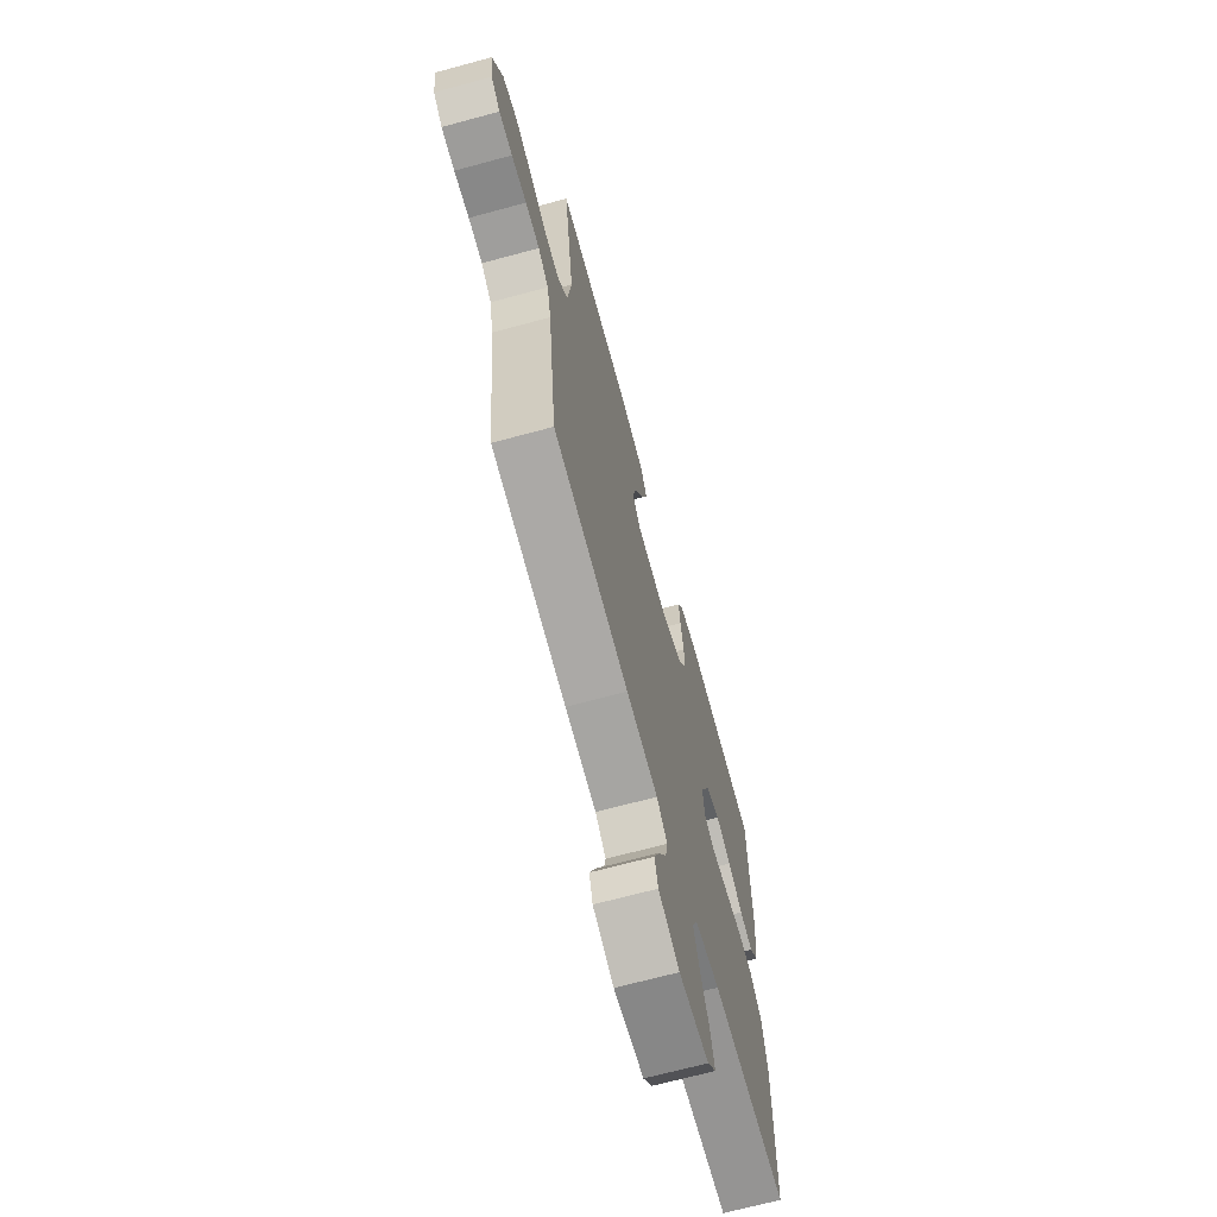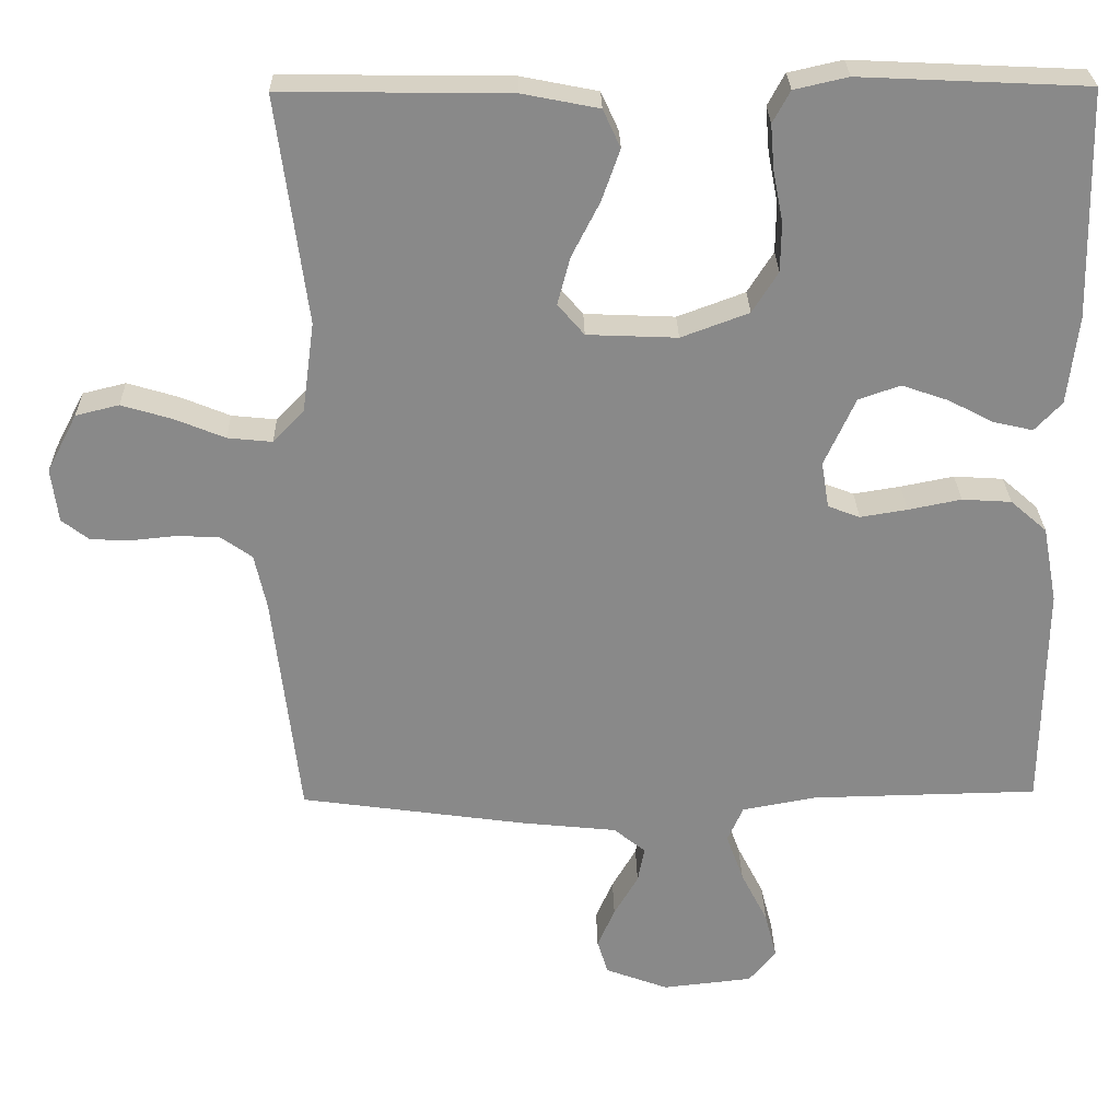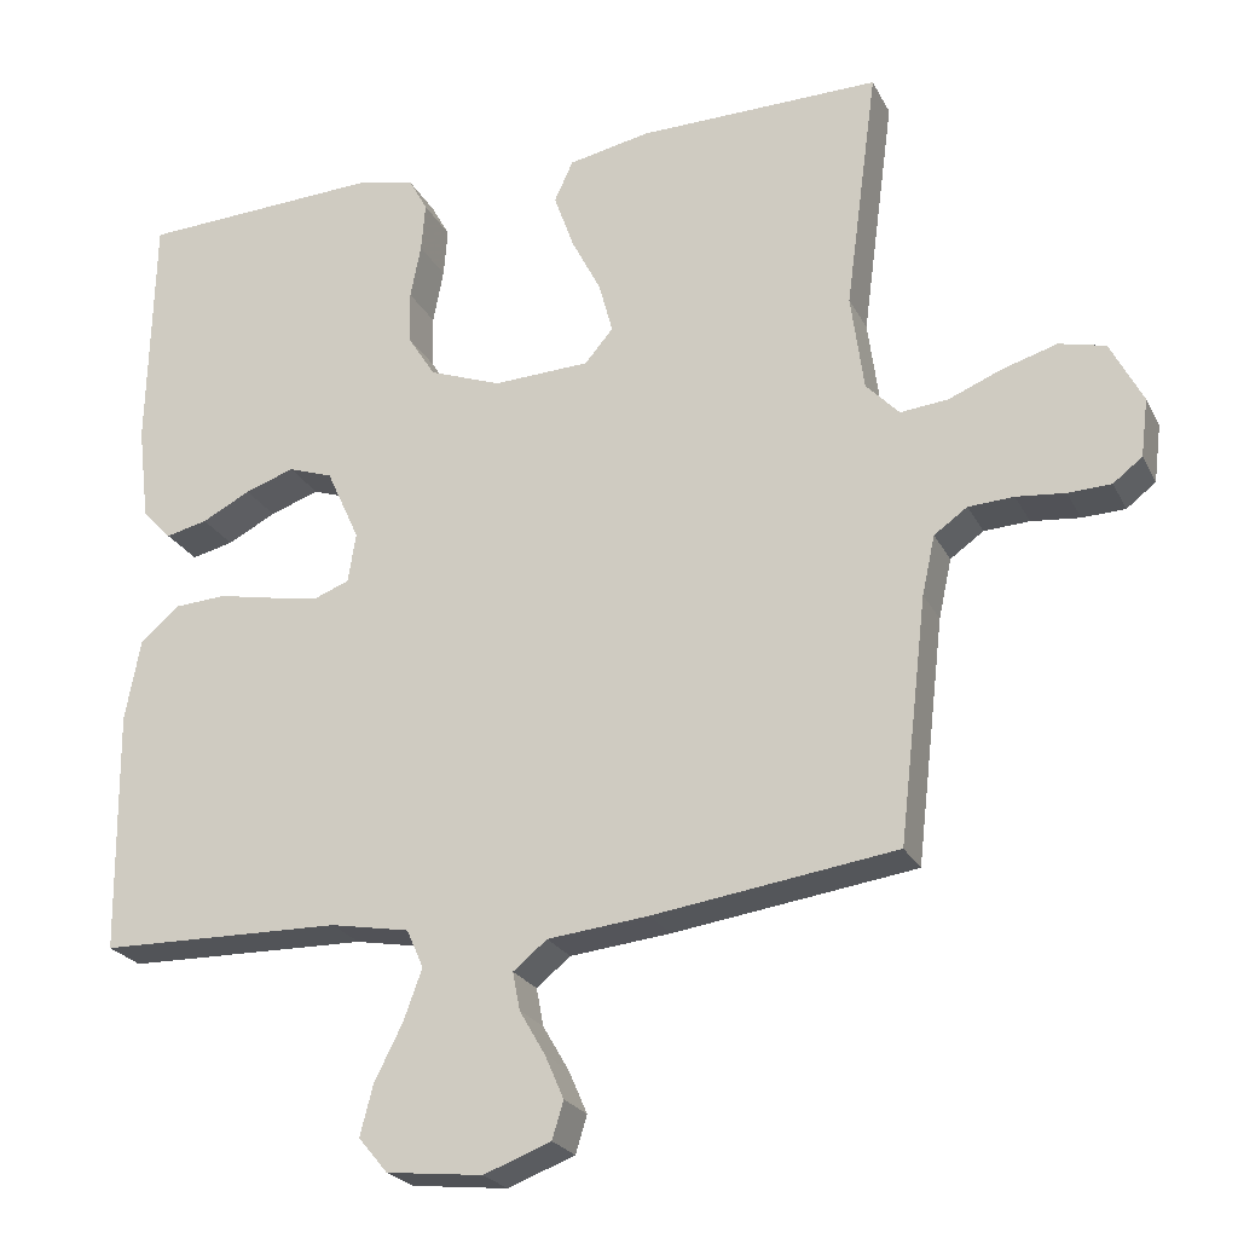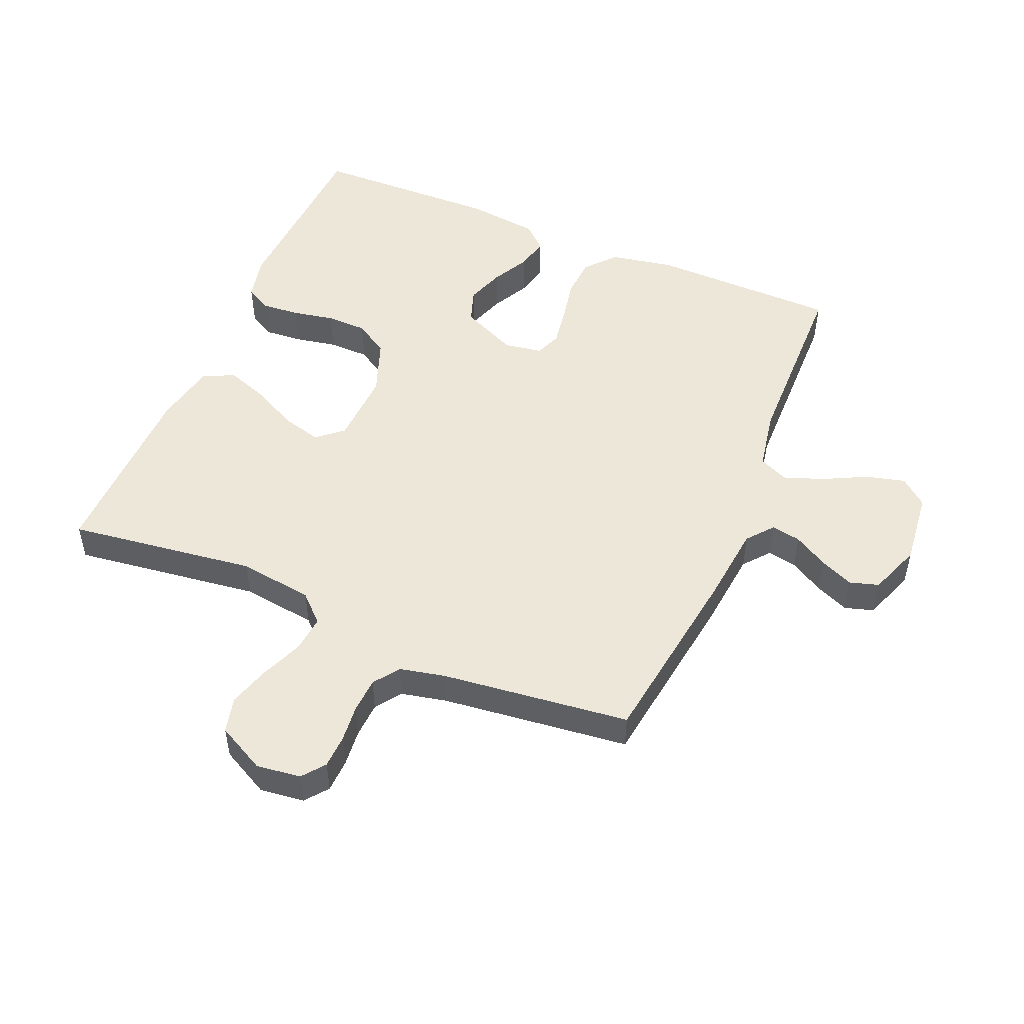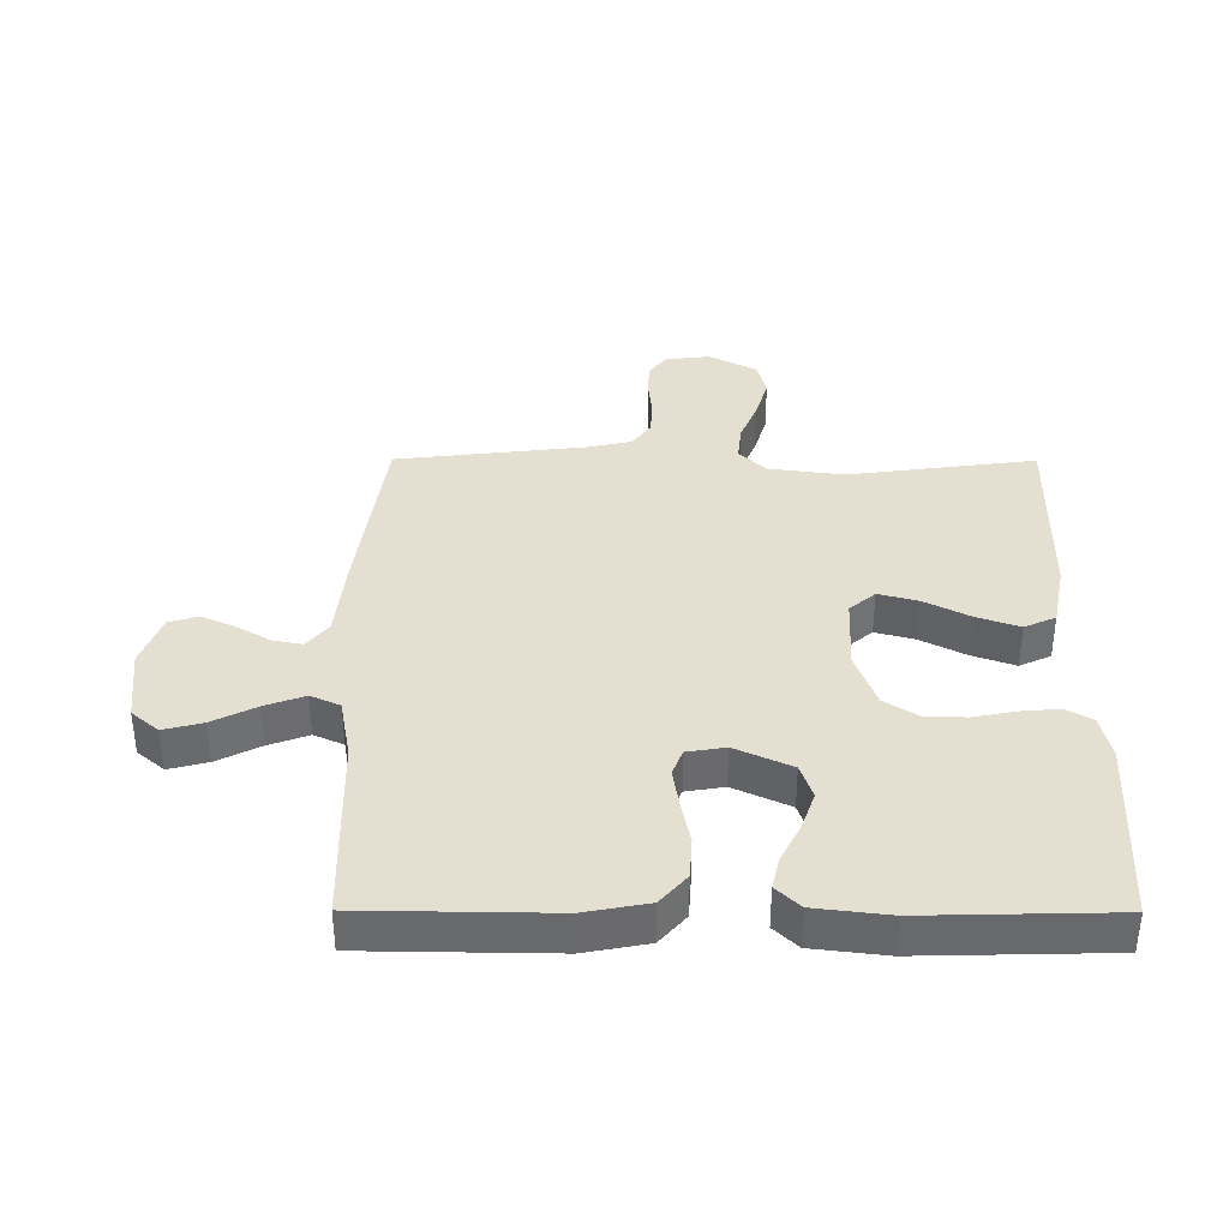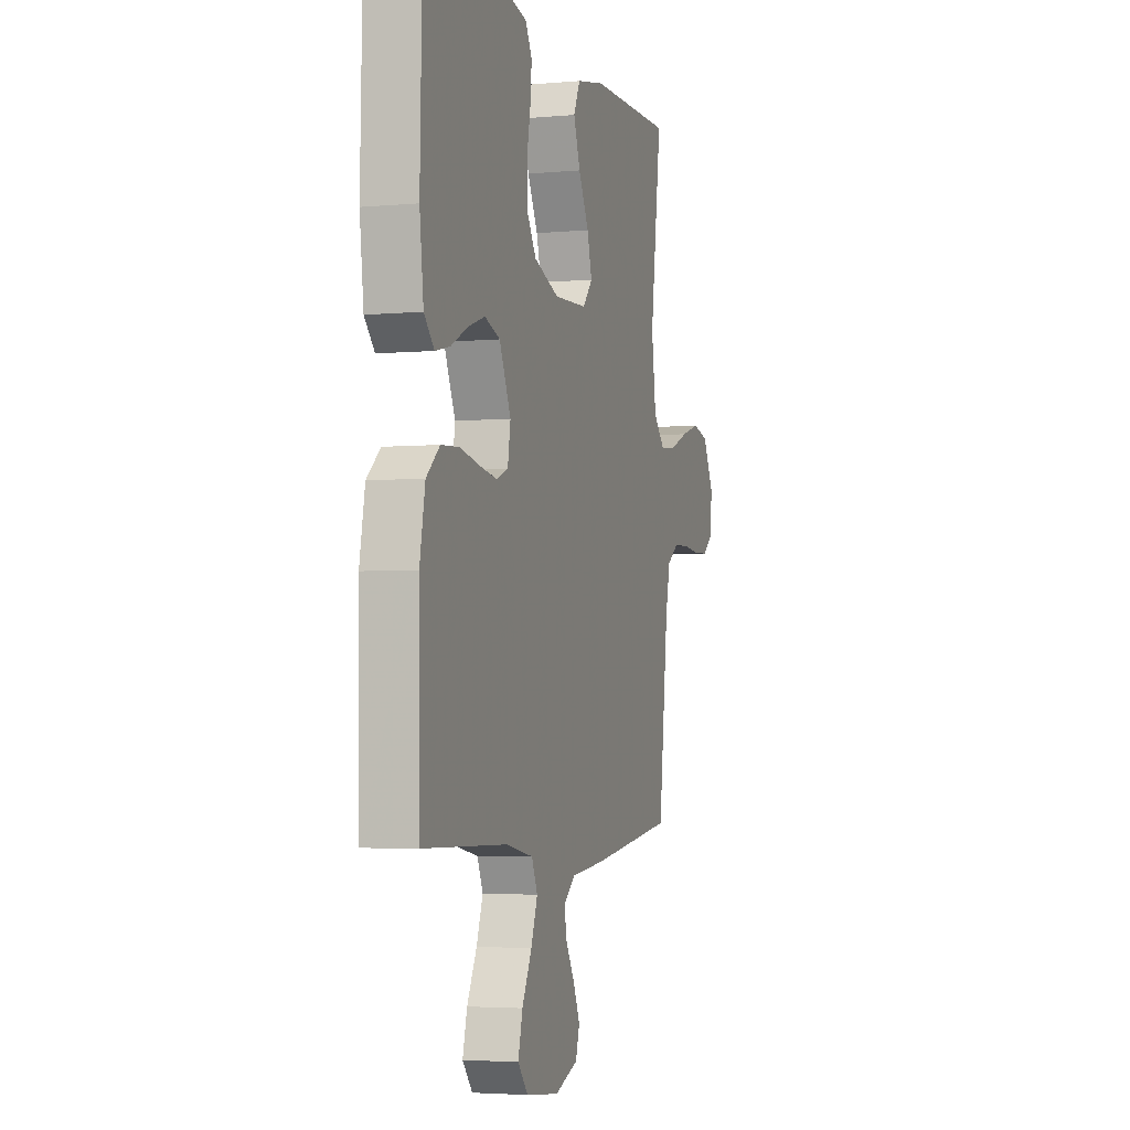
<metadata>
{"format":"obj","ext":"obj","renderer":"f3d","projection":"perspective","resolution":1024,"background":"white","views":[{"elev":-68.2,"azim":105.2,"up":"+Z"},{"elev":27.1,"azim":178.8,"up":"+Z"},{"elev":-23.6,"azim":21.4,"up":"+Z"},{"elev":50.2,"azim":113.0,"up":"+Y"},{"elev":37.3,"azim":-89.8,"up":"+Y"},{"elev":-3.7,"azim":-73.0,"up":"+Z"}]}
</metadata>
<code>
v -0.5 0.07 0.5
v -0.2 0.07 0.514
v -0.129 0.07 0.498
v -0.106 0.07 0.456
v -0.111 0.07 0.396
v -0.124 0.07 0.329
v -0.123 0.07 0.264
v -0.089 0.07 0.21
v 0 0.07 0.177
v 0.119 0.07 0.182
v 0.154 0.07 0.223
v 0.137 0.07 0.286
v 0.1 0.07 0.358
v 0.076 0.07 0.426
v 0.099 0.07 0.476
v 0.2 0.07 0.496
v 0.5 0.07 0.5
v 0.46 0.07 0.2
v 0.476 0.07 0.081
v 0.517 0.07 0.038
v 0.576 0.07 0.044
v 0.642 0.07 0.071
v 0.709 0.07 0.091
v 0.766 0.07 0.077
v 0.806 0.07 0
v 0.797 0.07 -0.071
v 0.761 0.07 -0.099
v 0.708 0.07 -0.101
v 0.648 0.07 -0.095
v 0.592 0.07 -0.098
v 0.551 0.07 -0.127
v 0.535 0.07 -0.2
v 0.5 0.07 -0.5
v 0.2 0.07 -0.542
v 0.075 0.07 -0.555
v 0.033 0.07 -0.589
v 0.042 0.07 -0.636
v 0.074 0.07 -0.691
v 0.097 0.07 -0.744
v 0.083 0.07 -0.79
v 0 0.07 -0.821
v -0.119 0.07 -0.808
v -0.155 0.07 -0.765
v -0.139 0.07 -0.703
v -0.104 0.07 -0.634
v -0.081 0.07 -0.571
v -0.102 0.07 -0.524
v -0.2 0.07 -0.506
v -0.5 0.07 -0.5
v -0.504 0.07 -0.2
v -0.485 0.07 -0.099
v -0.437 0.07 -0.057
v -0.372 0.07 -0.053
v -0.302 0.07 -0.067
v -0.24 0.07 -0.077
v -0.198 0.07 -0.061
v -0.188 0.07 0
v -0.229 0.07 0.09
v -0.284 0.07 0.109
v -0.345 0.07 0.088
v -0.405 0.07 0.057
v -0.457 0.07 0.045
v -0.493 0.07 0.083
v -0.507 0.07 0.2
v -0.5 0 0.5
v -0.2 0 0.514
v -0.129 0 0.498
v -0.106 0 0.456
v -0.111 0 0.396
v -0.124 0 0.329
v -0.123 0 0.264
v -0.089 0 0.21
v 0 0 0.177
v 0.119 0 0.182
v 0.154 0 0.223
v 0.137 0 0.286
v 0.1 0 0.358
v 0.076 0 0.426
v 0.099 0 0.476
v 0.2 0 0.496
v 0.5 0 0.5
v 0.46 0 0.2
v 0.476 0 0.081
v 0.517 0 0.038
v 0.576 0 0.044
v 0.642 0 0.071
v 0.709 0 0.091
v 0.766 0 0.077
v 0.806 0 0
v 0.797 0 -0.071
v 0.761 0 -0.099
v 0.708 0 -0.101
v 0.648 0 -0.095
v 0.592 0 -0.098
v 0.551 0 -0.127
v 0.535 0 -0.2
v 0.5 0 -0.5
v 0.2 0 -0.542
v 0.075 0 -0.555
v 0.033 0 -0.589
v 0.042 0 -0.636
v 0.074 0 -0.691
v 0.097 0 -0.744
v 0.083 0 -0.79
v 0 0 -0.821
v -0.119 0 -0.808
v -0.155 0 -0.765
v -0.139 0 -0.703
v -0.104 0 -0.634
v -0.081 0 -0.571
v -0.102 0 -0.524
v -0.2 0 -0.506
v -0.5 0 -0.5
v -0.504 0 -0.2
v -0.485 0 -0.099
v -0.437 0 -0.057
v -0.372 0 -0.053
v -0.302 0 -0.067
v -0.24 0 -0.077
v -0.198 0 -0.061
v -0.188 0 0
v -0.229 0 0.09
v -0.284 0 0.109
v -0.345 0 0.088
v -0.405 0 0.057
v -0.457 0 0.045
v -0.493 0 0.083
v -0.507 0 0.2
f 4 5 6
f 3 4 6
f 2 3 6
f 1 2 6
f 64 1 6
f 63 64 6
f 62 63 6
f 61 62 6
f 60 61 6
f 59 60 6 7
f 58 59 7 8
f 57 58 8 9
f 56 57 9 10
f 52 53 54
f 51 52 54
f 50 51 54
f 49 50 54
f 48 49 54
f 47 48 54 55
f 46 47 55 56
f 43 44 45
f 42 43 45
f 41 42 45
f 40 41 45
f 39 40 45
f 38 39 45
f 37 38 45
f 36 37 45 46
f 46 56 10
f 36 46 10
f 35 36 10
f 35 10 11
f 34 35 11
f 33 34 11
f 32 33 11
f 27 28 29
f 26 27 29
f 25 26 29
f 24 25 29
f 23 24 29
f 22 23 29
f 21 22 29
f 20 21 29 30
f 19 20 30 31
f 16 17 18
f 15 16 18
f 14 15 18
f 13 14 18
f 12 13 18
f 12 18 19
f 19 31 32
f 12 19 32
f 11 12 32
f 70 69 68
f 70 68 67
f 70 67 66
f 70 66 65
f 70 65 128
f 70 128 127
f 70 127 126
f 70 126 125
f 70 125 124
f 71 70 124 123
f 72 71 123 122
f 73 72 122 121
f 74 73 121 120
f 118 117 116
f 118 116 115
f 118 115 114
f 118 114 113
f 118 113 112
f 119 118 112 111
f 120 119 111 110
f 109 108 107
f 109 107 106
f 109 106 105
f 109 105 104
f 109 104 103
f 109 103 102
f 109 102 101
f 110 109 101 100
f 74 120 110
f 74 110 100
f 74 100 99
f 75 74 99
f 75 99 98
f 75 98 97
f 75 97 96
f 93 92 91
f 93 91 90
f 93 90 89
f 93 89 88
f 93 88 87
f 93 87 86
f 93 86 85
f 94 93 85 84
f 95 94 84 83
f 82 81 80
f 82 80 79
f 82 79 78
f 82 78 77
f 82 77 76
f 83 82 76
f 96 95 83
f 96 83 76
f 96 76 75
f 1 65 66 2
f 2 66 67 3
f 3 67 68 4
f 4 68 69 5
f 5 69 70 6
f 6 70 71 7
f 7 71 72 8
f 8 72 73 9
f 9 73 74 10
f 10 74 75 11
f 11 75 76 12
f 12 76 77 13
f 13 77 78 14
f 14 78 79 15
f 15 79 80 16
f 16 80 81 17
f 17 81 82 18
f 18 82 83 19
f 19 83 84 20
f 20 84 85 21
f 21 85 86 22
f 22 86 87 23
f 23 87 88 24
f 24 88 89 25
f 25 89 90 26
f 26 90 91 27
f 27 91 92 28
f 28 92 93 29
f 29 93 94 30
f 30 94 95 31
f 31 95 96 32
f 32 96 97 33
f 33 97 98 34
f 34 98 99 35
f 35 99 100 36
f 36 100 101 37
f 37 101 102 38
f 38 102 103 39
f 39 103 104 40
f 40 104 105 41
f 41 105 106 42
f 42 106 107 43
f 43 107 108 44
f 44 108 109 45
f 45 109 110 46
f 46 110 111 47
f 47 111 112 48
f 48 112 113 49
f 49 113 114 50
f 50 114 115 51
f 51 115 116 52
f 52 116 117 53
f 53 117 118 54
f 54 118 119 55
f 55 119 120 56
f 56 120 121 57
f 57 121 122 58
f 58 122 123 59
f 59 123 124 60
f 60 124 125 61
f 61 125 126 62
f 62 126 127 63
f 63 127 128 64
f 64 128 65 1

</code>
